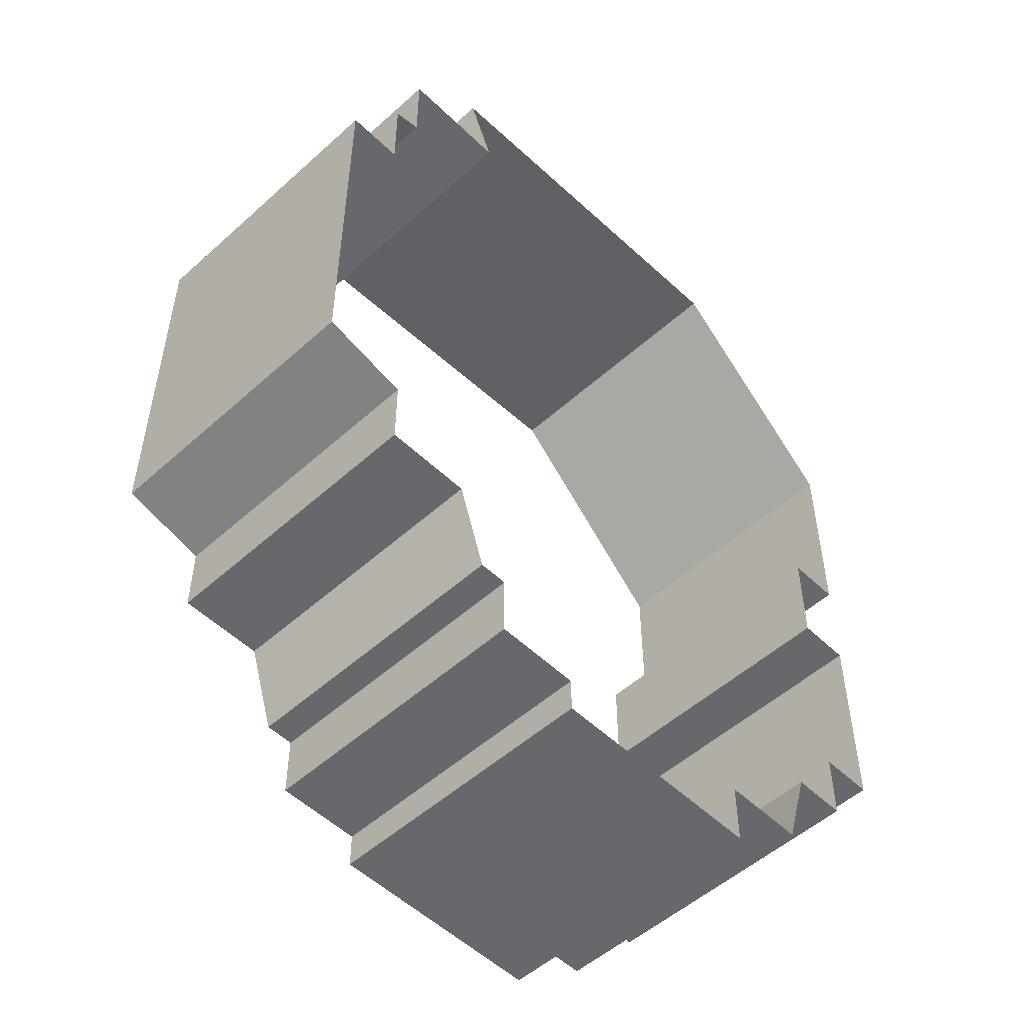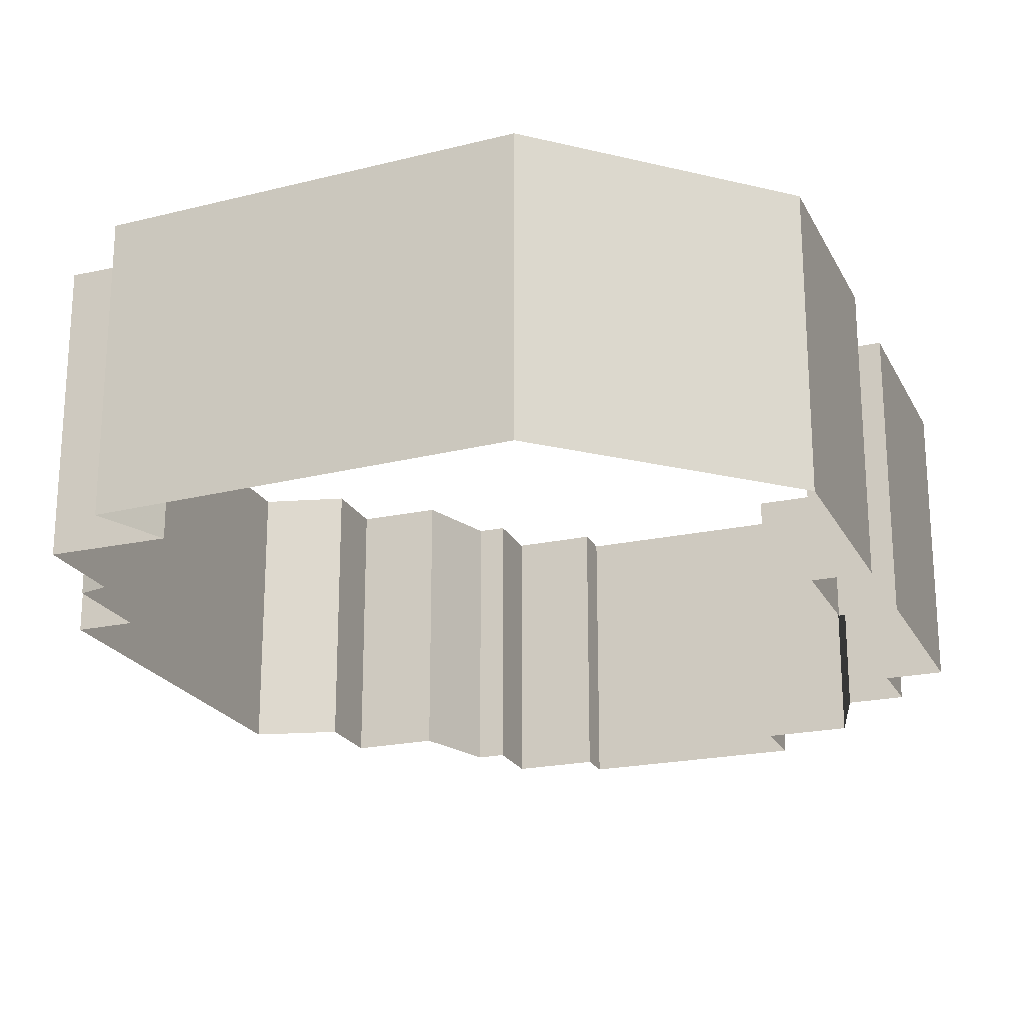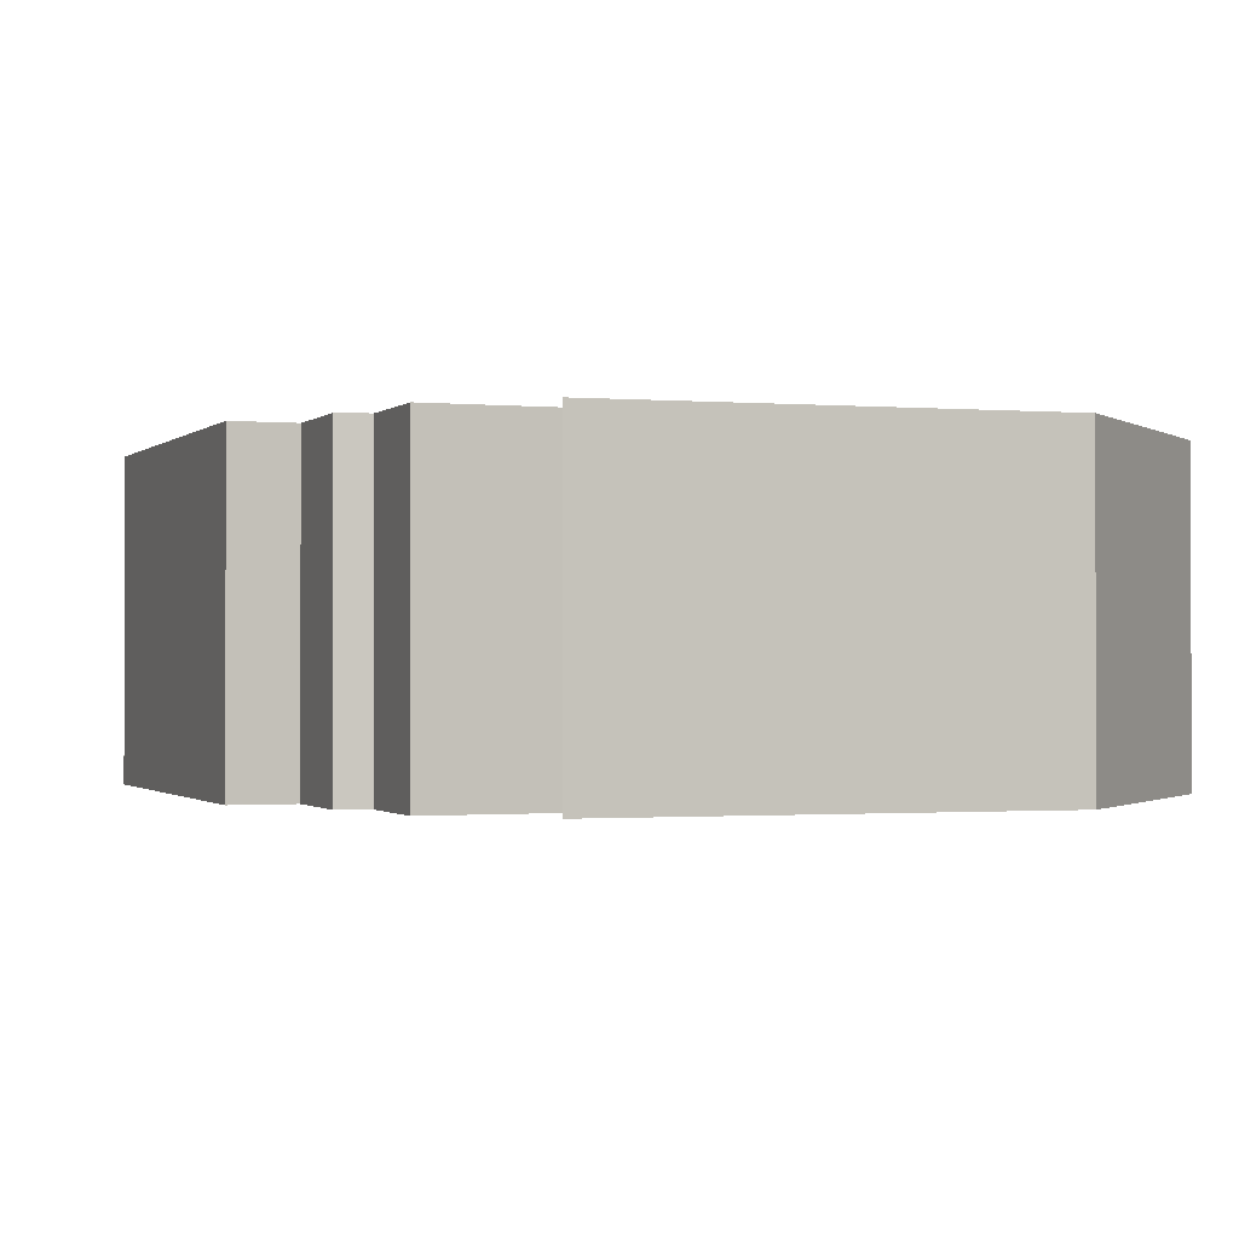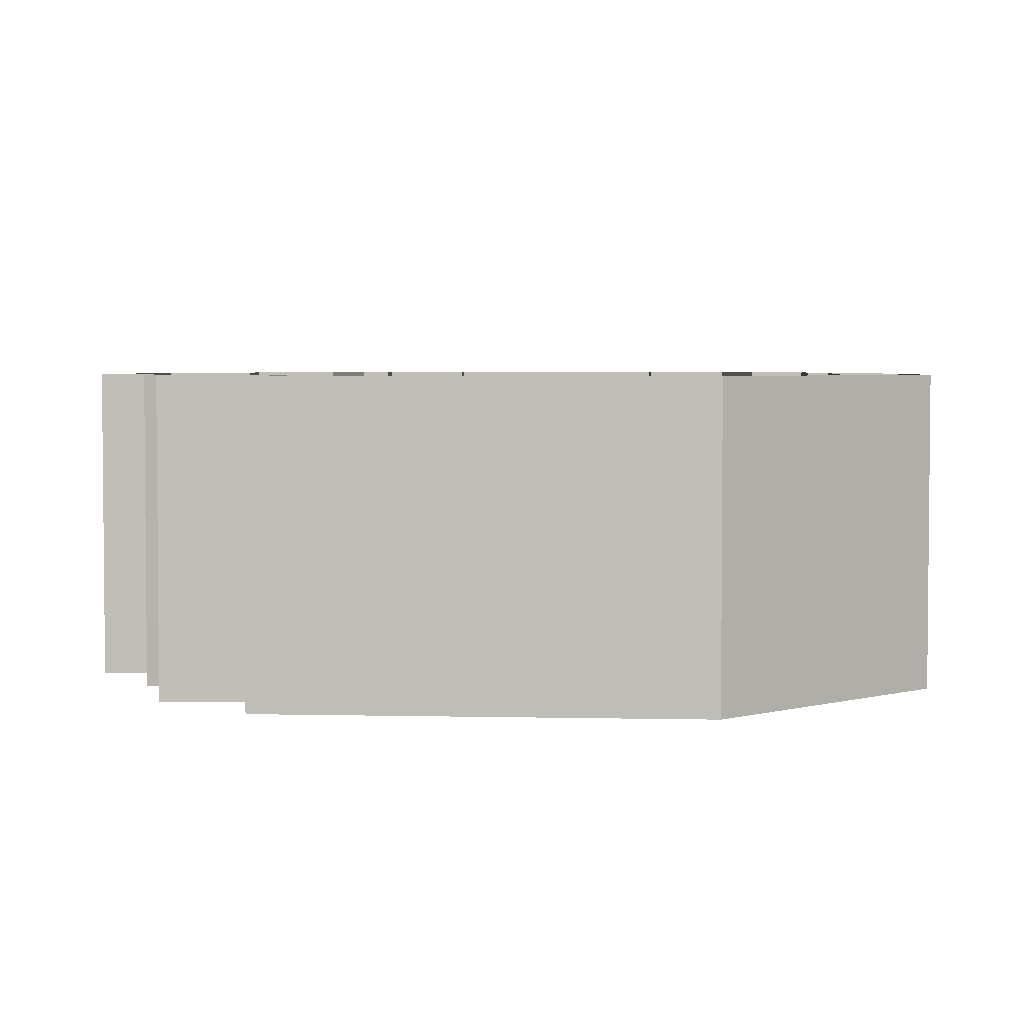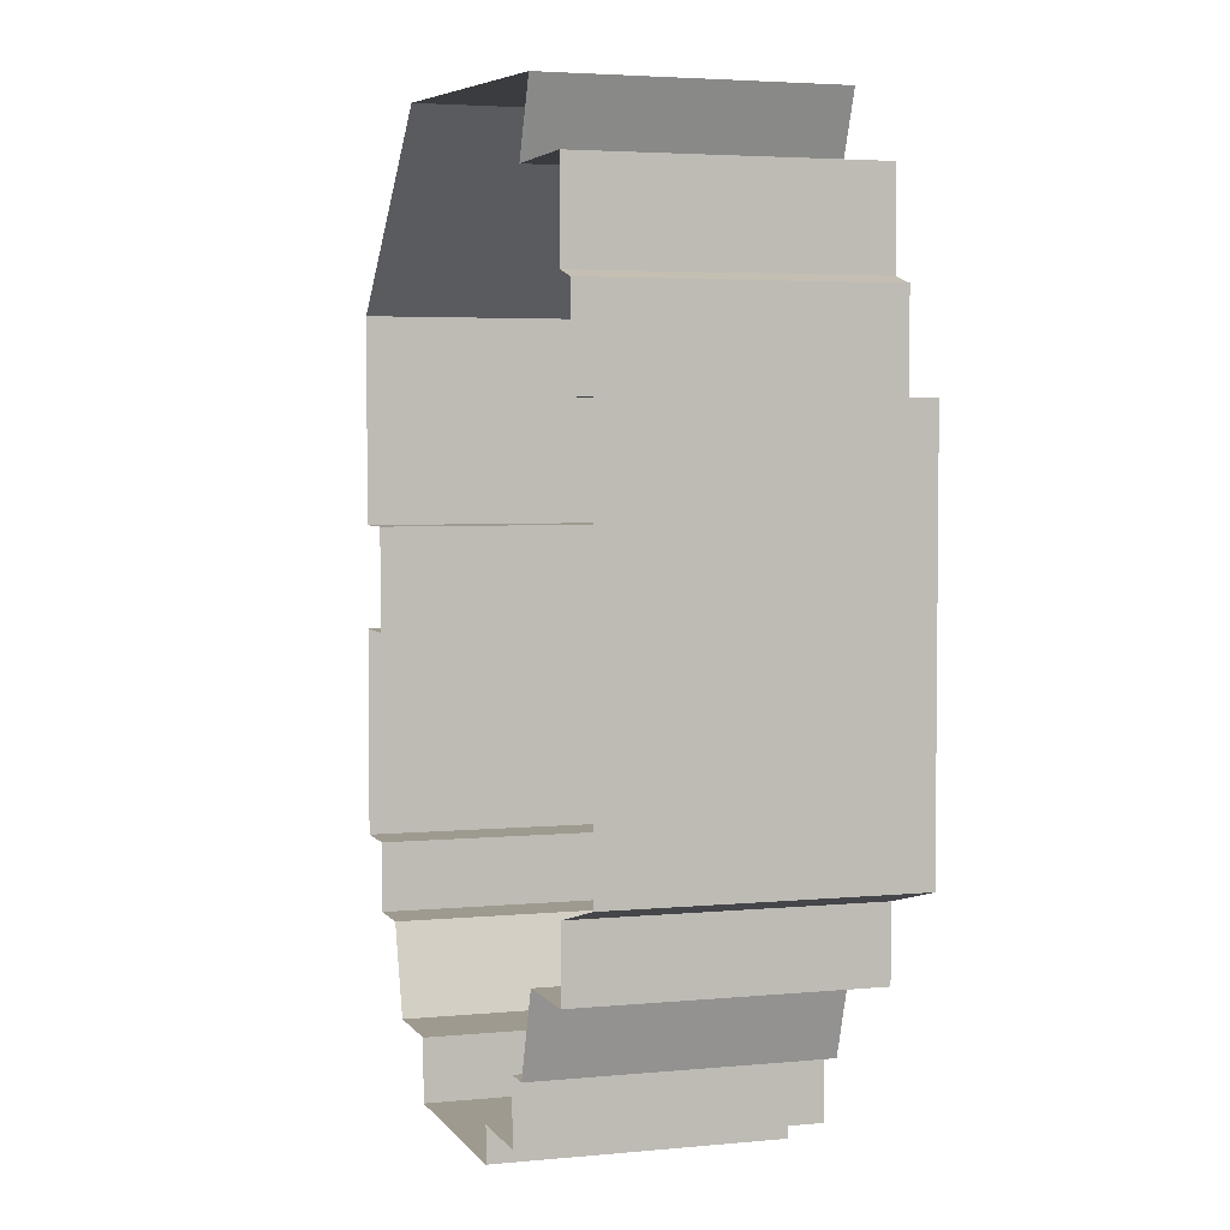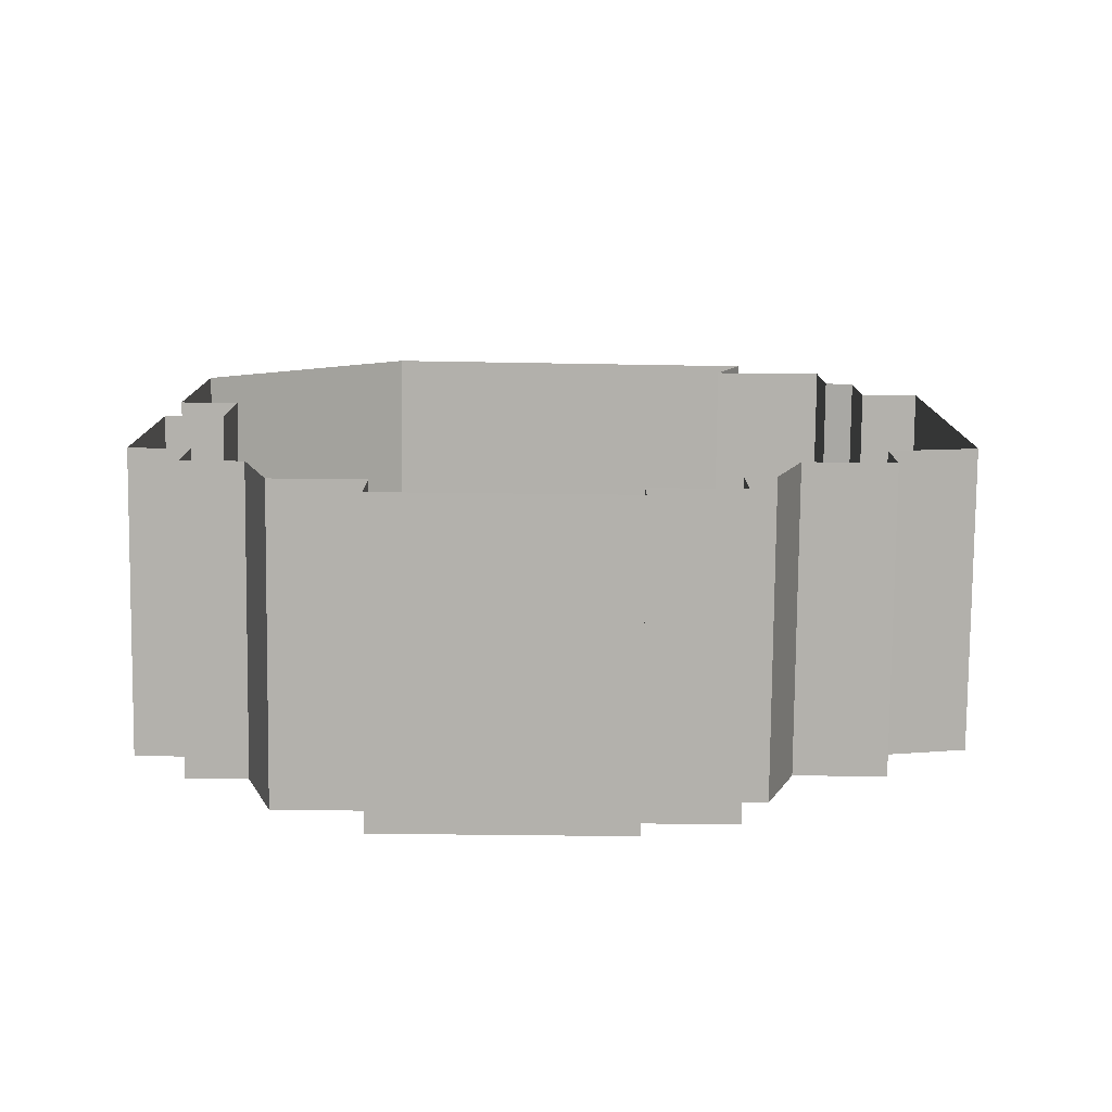
<metadata>
{"format":"obj","ext":"obj","renderer":"f3d","projection":"perspective","resolution":1024,"background":"white","views":[{"elev":-52.3,"azim":-45.9,"up":"+Z"},{"elev":-21.8,"azim":21.0,"up":"+Y"},{"elev":-0.9,"azim":-20.7,"up":"+Y"},{"elev":3.6,"azim":1.4,"up":"+Y"},{"elev":3.8,"azim":-108.0,"up":"+Z"},{"elev":-79.1,"azim":179.4,"up":"+Z"}]}
</metadata>
<code>
v 1 0 -13.25
v 1 0 -12
v -2 0 -12
v -2 0 -9.75
v -3 0 -9.75
v -4 0 -6.75
v -7 0 -6.75
v -7 0 -4.25
v -10 0 -3.5
v -10 0 10.25
v -8 0 10.25
v -8 0 13.5
v -7 0 13.75
v -7 0 17
v -3 0 17
v -4 0 19.5
v 10 0 20.25
v 17 0 13.5
v 17 0 6
v 15 0 6
v 15 0 2.25
v 17 0 2.25
v 17 0 -5.25
v 15 0 -5.25
v 15 0 -7.75
v 13 0 -7.75
v 12 0 -11
v 9 0 -11
v 9 0 -13.25
v 1 0 -13.25
v 1 10 -13.25
v 1 10 -12
v -2 10 -12
v -2 10 -9.75
v -3 10 -9.75
v -4 10 -6.75
v -7 10 -6.75
v -7 10 -4.25
v -10 10 -3.5
v -10 10 10.25
v -8 10 10.25
v -8 10 13.5
v -7 10 13.75
v -7 10 17
v -3 10 17
v -4 10 19.5
v 10 10 20.25
v 17 10 13.5
v 17 10 6
v 15 10 6
v 15 10 2.25
v 17 10 2.25
v 17 10 -5.25
v 15 10 -5.25
v 15 10 -7.75
v 13 10 -7.75
v 12 10 -11
v 9 10 -11
v 9 10 -13.25
v 1 10 -13.25
f 31 1 2
f 2 32 31
f 32 2 3
f 3 33 32
f 33 3 4
f 4 34 33
f 34 4 5
f 5 35 34
f 35 5 6
f 6 36 35
f 36 6 7
f 7 37 36
f 37 7 8
f 8 38 37
f 38 8 9
f 9 39 38
f 39 9 10
f 10 40 39
f 40 10 11
f 11 41 40
f 41 11 12
f 12 42 41
f 42 12 13
f 13 43 42
f 43 13 14
f 14 44 43
f 44 14 15
f 15 45 44
f 45 15 16
f 16 46 45
f 46 16 17
f 17 47 46
f 47 17 18
f 18 48 47
f 48 18 19
f 19 49 48
f 49 19 20
f 20 50 49
f 50 20 21
f 21 51 50
f 51 21 22
f 22 52 51
f 52 22 23
f 23 53 52
f 53 23 24
f 24 54 53
f 54 24 25
f 25 55 54
f 55 25 26
f 26 56 55
f 56 26 27
f 27 57 56
f 57 27 28
f 28 58 57
f 58 28 29
f 29 59 58
f 59 29 30
f 30 60 59
f 60 30 1
f 1 31 60

</code>
